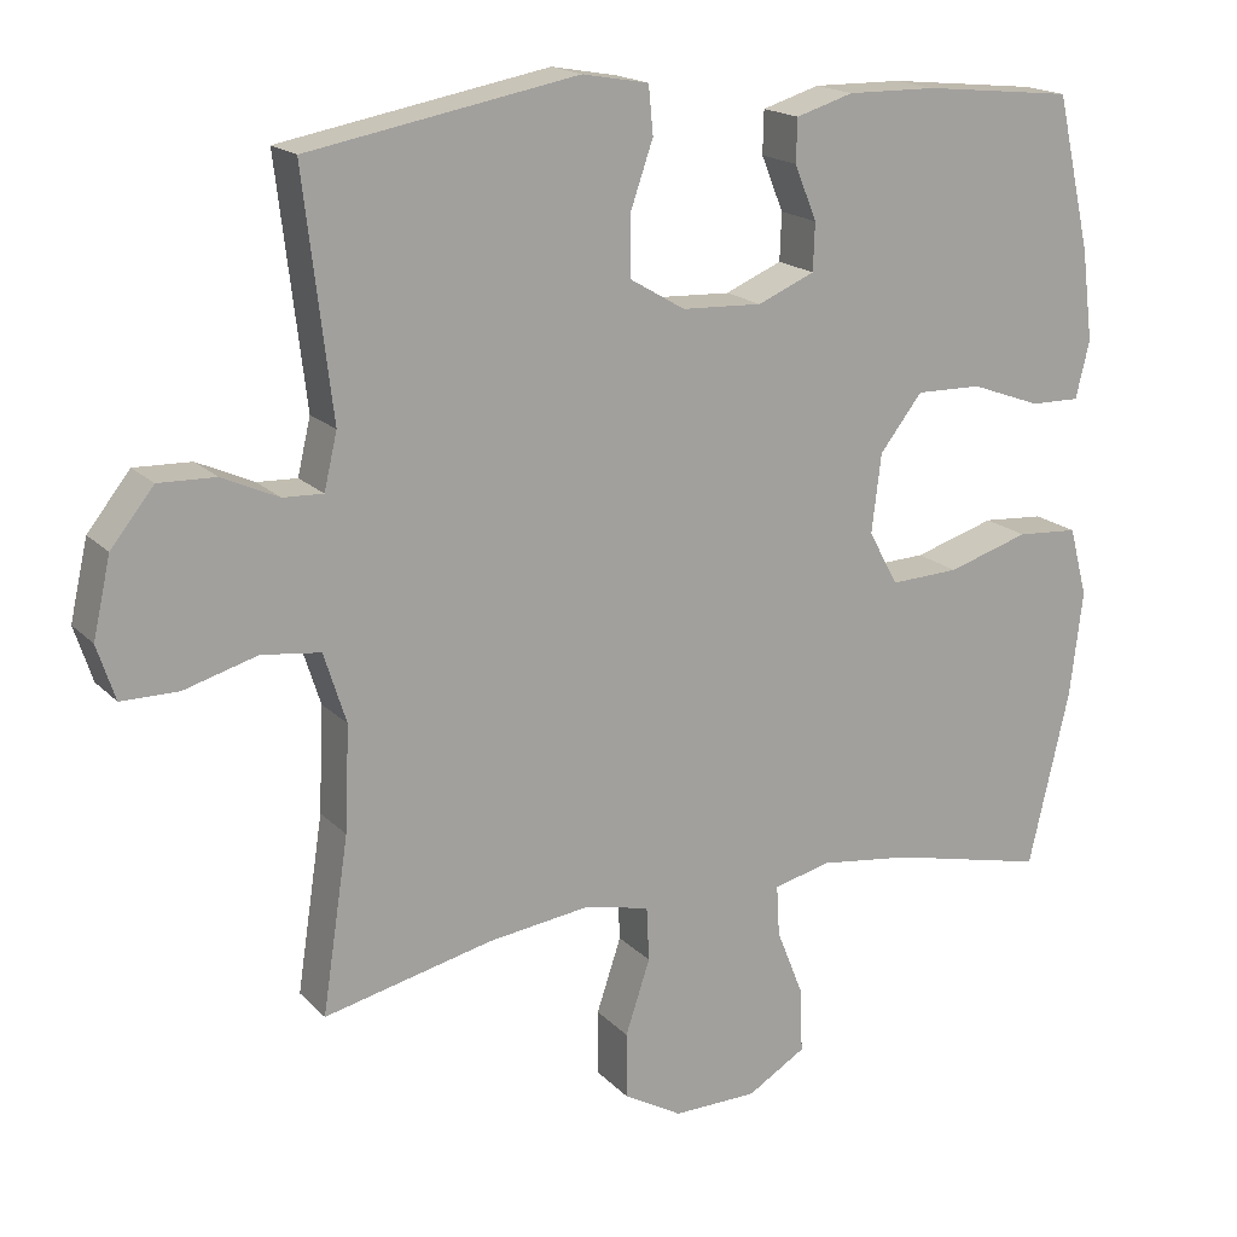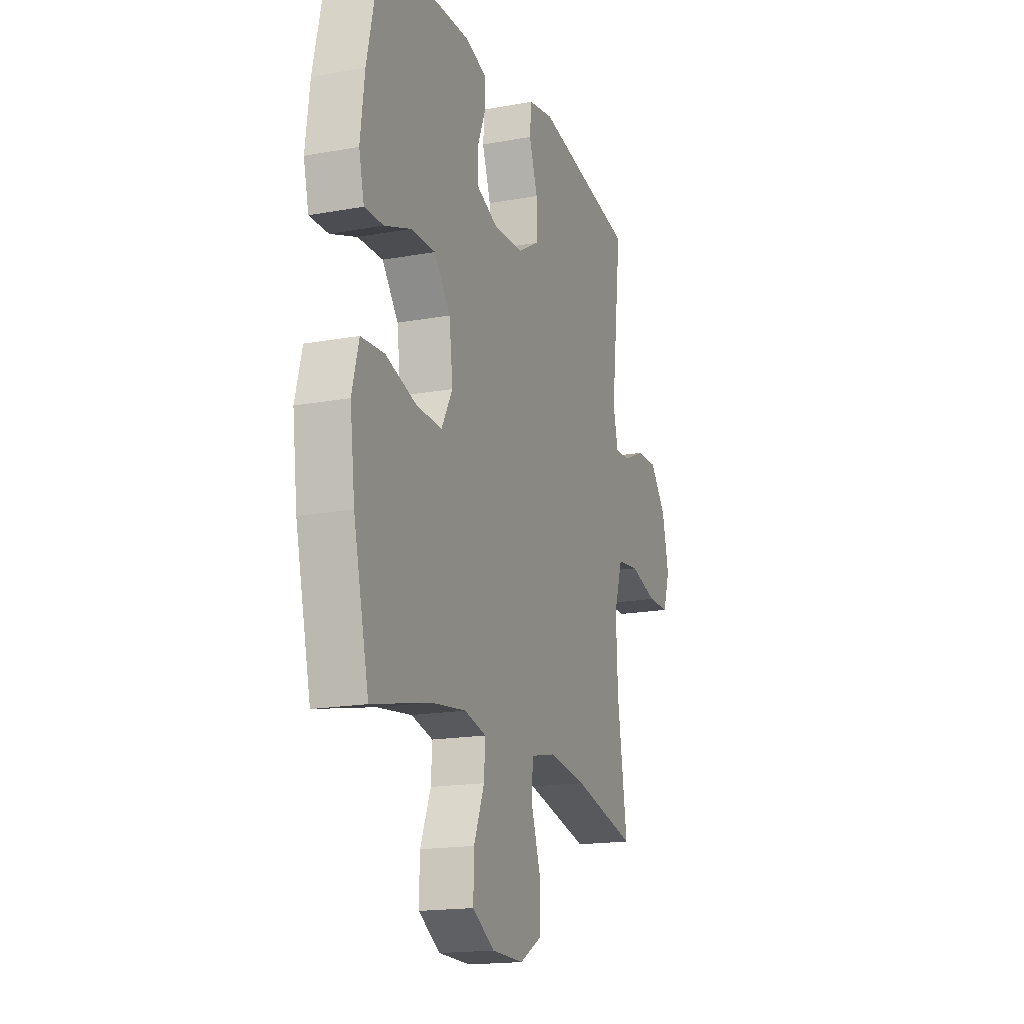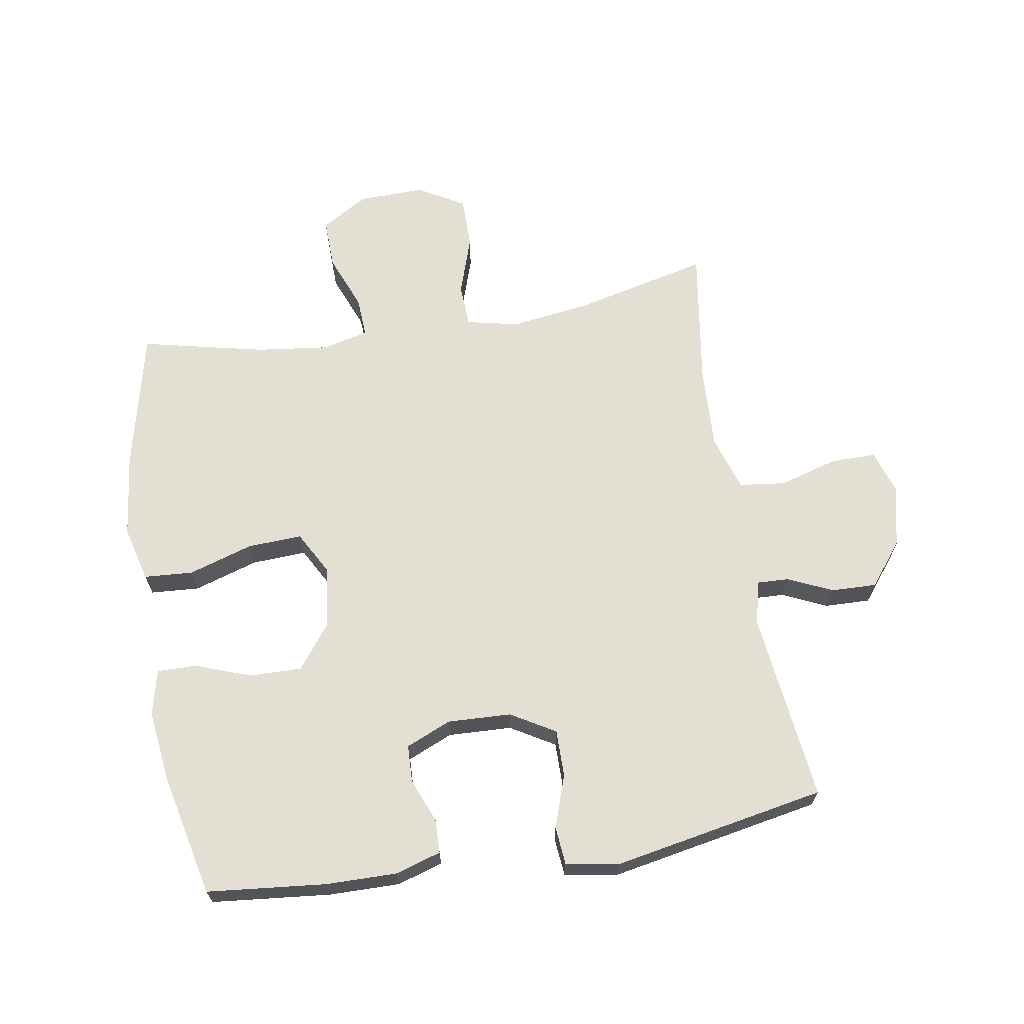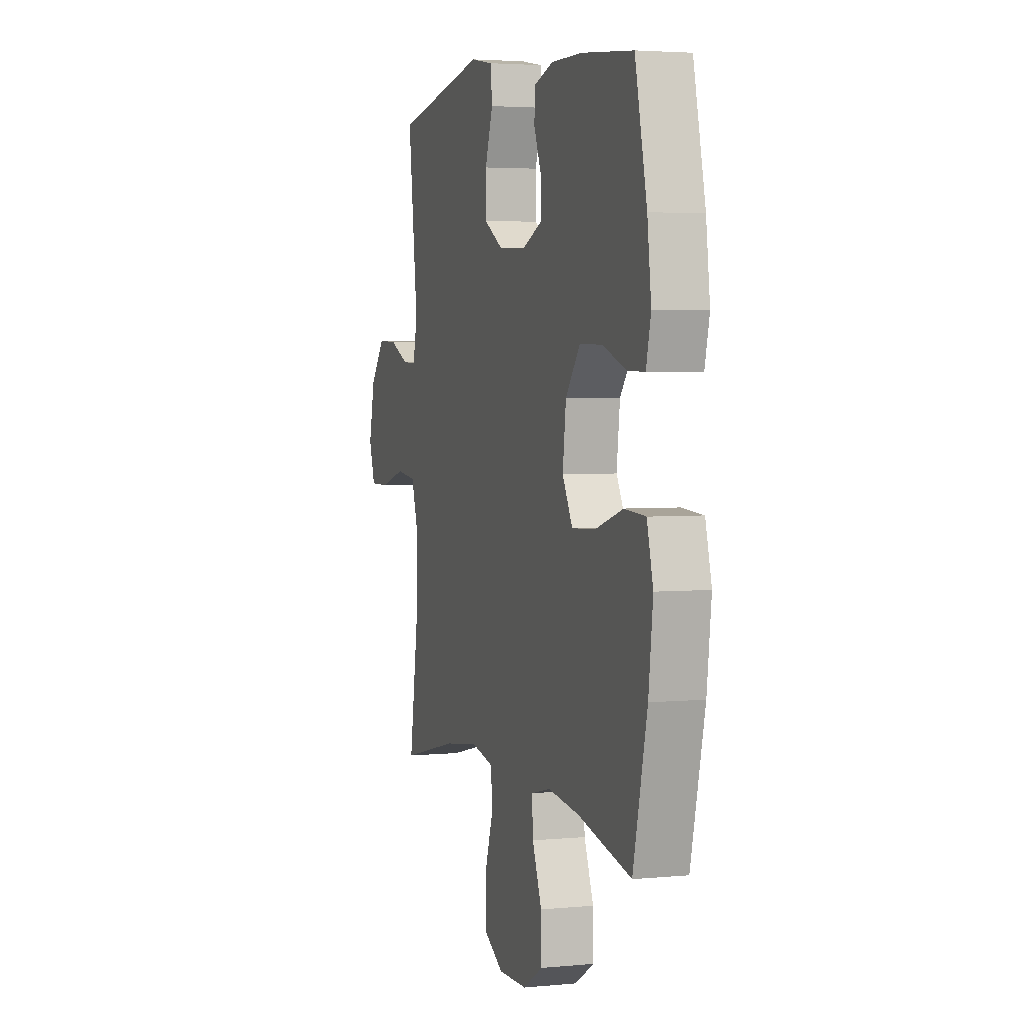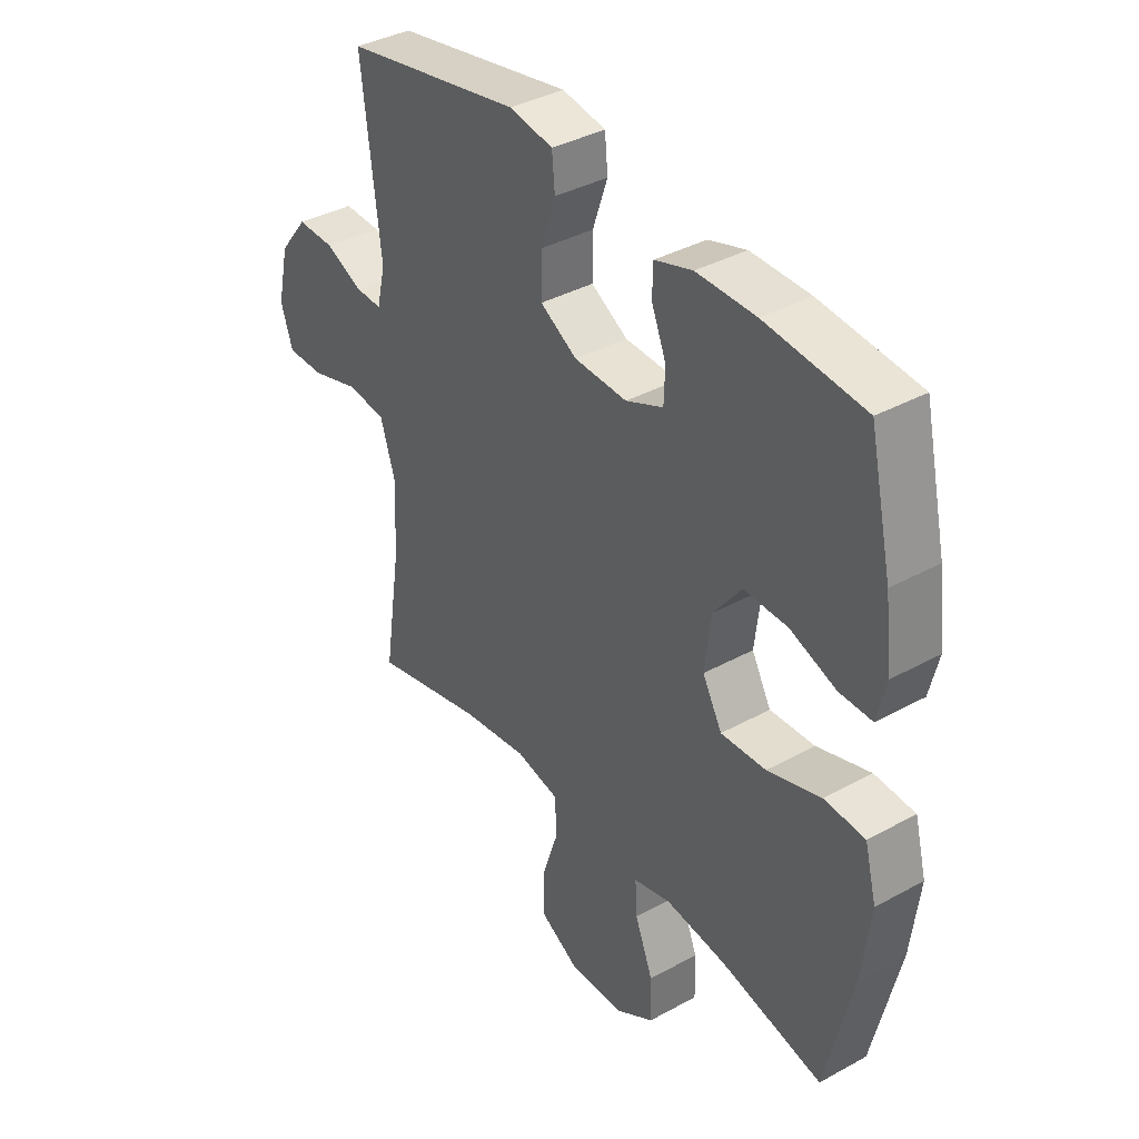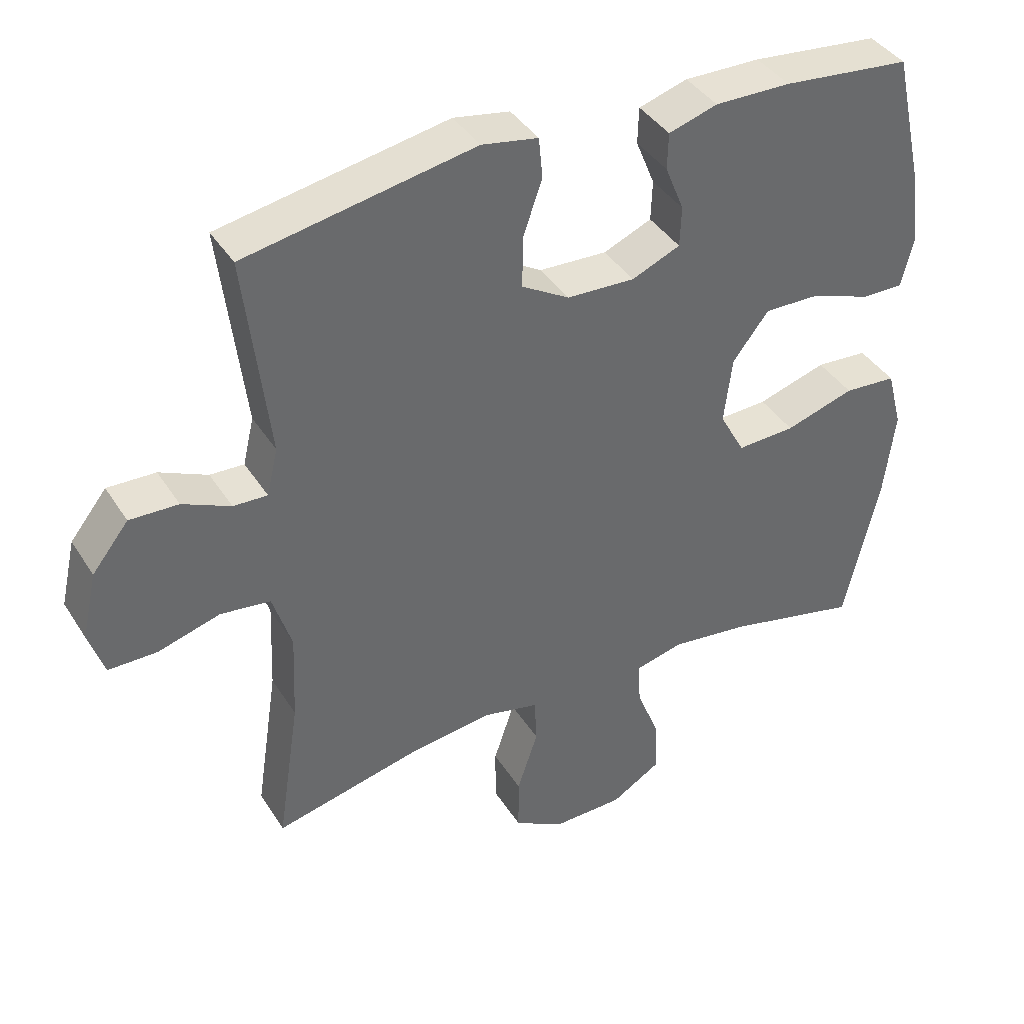
<metadata>
{"format":"obj","ext":"obj","renderer":"f3d","projection":"perspective","resolution":1024,"background":"white","views":[{"elev":17.5,"azim":151.5,"up":"+Z"},{"elev":-17.3,"azim":-69.9,"up":"+Z"},{"elev":66.8,"azim":-9.4,"up":"+Y"},{"elev":3.5,"azim":-107.9,"up":"+Z"},{"elev":37.6,"azim":-125.1,"up":"+Z"},{"elev":39.7,"azim":150.8,"up":"+Z"}]}
</metadata>
<code>
o path8832
v 0.1351 0.0375 0.5891
v 0.05085 0.0375 0.5741
v 0.04504 0.0375 0.5135
v 0.07393 0.0375 0.4295
v 0.07425 0.0375 0.3537
v 0.00338 0.0375 0.3121
v -0.09861 0.0375 0.3079
v -0.171 0.0375 0.3389
v -0.1732 0.0375 0.3991
v -0.145 0.0375 0.4685
v -0.1464 0.0375 0.523
v -0.2194 0.0375 0.5455
v -0.3331 0.0375 0.5443
v -0.5242 0.0375 0.5251
v -0.568 0.0375 0.3302
v -0.5823 0.0375 0.2146
v -0.5649 0.0375 0.1414
v -0.5016 0.0375 0.1424
v -0.4132 0.0375 0.1744
v -0.3292 0.0375 0.1761
v -0.2753 0.0375 0.1063
v -0.2631 0.0375 0.006279
v -0.3007 0.0375 -0.06197
v -0.3879 0.0375 -0.05785
v -0.4913 0.0375 -0.02564
v -0.5695 0.0375 -0.03084
v -0.5924 0.0375 -0.1186
v -0.5762 0.0375 -0.2528
v -0.5242 0.0375 -0.4769
v -0.3261 0.0375 -0.4322
v -0.2091 0.0375 -0.4177
v -0.1364 0.0375 -0.4356
v -0.1401 0.0375 -0.5
v -0.1752 0.0375 -0.5882
v -0.1772 0.0375 -0.6681
v -0.1032 0.0375 -0.713
v 0.003506 0.0375 -0.7154
v 0.07828 0.0375 -0.6731
v 0.07811 0.0375 -0.5899
v 0.04686 0.0375 -0.4957
v 0.05013 0.0375 -0.4265
v 0.1334 0.0375 -0.4084
v 0.2621 0.0375 -0.4258
v 0.4775 0.0375 -0.4769
v 0.4441 0.0375 -0.2553
v 0.4383 0.0375 -0.1219
v 0.4667 0.0375 -0.03296
v 0.5416 0.0375 -0.02393
v 0.6346 0.0375 -0.05119
v 0.7075 0.0375 -0.05136
v 0.7305 0.0375 0.01826
v 0.7081 0.0375 0.1178
v 0.6535 0.0375 0.1866
v 0.5809 0.0375 0.1845
v 0.5091 0.0375 0.1521
v 0.458 0.0375 0.1501
v 0.4415 0.0375 0.2212
v 0.4775 0.0375 0.5251
v 0.1351 -0.0375 0.5891
v 0.05085 -0.0375 0.5741
v 0.04504 -0.0375 0.5135
v 0.07393 -0.0375 0.4295
v 0.07425 -0.0375 0.3537
v 0.00338 -0.0375 0.3121
v -0.09861 -0.0375 0.3079
v -0.171 -0.0375 0.3389
v -0.1732 -0.0375 0.3991
v -0.145 -0.0375 0.4685
v -0.1464 -0.0375 0.523
v -0.2194 -0.0375 0.5455
v -0.3331 -0.0375 0.5443
v -0.5242 -0.0375 0.5251
v -0.568 -0.0375 0.3302
v -0.5823 -0.0375 0.2146
v -0.5649 -0.0375 0.1414
v -0.5016 -0.0375 0.1424
v -0.4132 -0.0375 0.1744
v -0.3292 -0.0375 0.1761
v -0.2753 -0.0375 0.1063
v -0.2631 -0.0375 0.006279
v -0.3007 -0.0375 -0.06197
v -0.3879 -0.0375 -0.05785
v -0.4913 -0.0375 -0.02564
v -0.5695 -0.0375 -0.03084
v -0.5924 -0.0375 -0.1186
v -0.5762 -0.0375 -0.2528
v -0.5242 -0.0375 -0.4769
v -0.3261 -0.0375 -0.4322
v -0.2091 -0.0375 -0.4177
v -0.1364 -0.0375 -0.4356
v -0.1401 -0.0375 -0.5
v -0.1752 -0.0375 -0.5882
v -0.1772 -0.0375 -0.6681
v -0.1032 -0.0375 -0.713
v 0.003506 -0.0375 -0.7154
v 0.07828 -0.0375 -0.6731
v 0.07811 -0.0375 -0.5899
v 0.04686 -0.0375 -0.4957
v 0.05013 -0.0375 -0.4265
v 0.1334 -0.0375 -0.4084
v 0.2621 -0.0375 -0.4258
v 0.4775 -0.0375 -0.4769
v 0.4441 -0.0375 -0.2553
v 0.4383 -0.0375 -0.1219
v 0.4667 -0.0375 -0.03296
v 0.5416 -0.0375 -0.02393
v 0.6346 -0.0375 -0.05119
v 0.7075 -0.0375 -0.05136
v 0.7305 -0.0375 0.01826
v 0.7081 -0.0375 0.1178
v 0.6535 -0.0375 0.1866
v 0.5809 -0.0375 0.1845
v 0.5091 -0.0375 0.1521
v 0.458 -0.0375 0.1501
v 0.4415 -0.0375 0.2212
v 0.4775 -0.0375 0.5251
v -0.5695 0.0375 -0.03084
v -0.5695 0.0375 -0.03084
v -0.5924 0.0375 -0.1186
v -0.5762 0.0375 -0.2528
v -0.568 0.0375 0.3302
v -0.5823 0.0375 0.2146
v -0.5649 0.0375 0.1414
v -0.5649 0.0375 0.1414
v -0.4913 0.0375 -0.02564
v -0.5016 0.0375 0.1424
v -0.5242 0.0375 0.5251
v -0.5242 0.0375 0.5251
v -0.5242 0.0375 -0.4769
v -0.5242 0.0375 -0.4769
v -0.4132 0.0375 0.1744
v -0.3879 0.0375 -0.05785
v -0.3331 0.0375 0.5443
v -0.3261 0.0375 -0.4322
v -0.3292 0.0375 0.1761
v -0.3007 0.0375 -0.06197
v -0.3007 0.0375 -0.06197
v -0.2194 0.0375 0.5455
v -0.2753 0.0375 0.1063
v -0.2091 0.0375 -0.4177
v -0.2631 0.0375 0.006279
v -0.1464 0.0375 0.523
v -0.1464 0.0375 0.523
v -0.171 0.0375 0.3389
v -0.171 0.0375 0.3389
v -0.1732 0.0375 0.3991
v -0.1364 0.0375 -0.4356
v -0.1364 0.0375 -0.4356
v -0.1752 0.0375 -0.5882
v -0.1772 0.0375 -0.6681
v -0.1772 0.0375 -0.6681
v -0.1032 0.0375 -0.713
v -0.1401 0.0375 -0.5
v -0.145 0.0375 0.4685
v -0.09861 0.0375 0.3079
v 0.003506 0.0375 -0.7154
v 0.00338 0.0375 0.3121
v 0.07425 0.0375 0.3537
v 0.07828 0.0375 -0.6731
v 0.07828 0.0375 -0.6731
v 0.05085 0.0375 0.5741
v 0.05085 0.0375 0.5741
v 0.04504 0.0375 0.5135
v 0.07393 0.0375 0.4295
v 0.04686 0.0375 -0.4957
v 0.05013 0.0375 -0.4265
v 0.05013 0.0375 -0.4265
v 0.07811 0.0375 -0.5899
v 0.1334 0.0375 -0.4084
v 0.1351 0.0375 0.5891
v 0.2621 0.0375 -0.4258
v 0.4383 0.0375 -0.1219
v 0.4667 0.0375 -0.03296
v 0.4667 0.0375 -0.03296
v 0.4441 0.0375 -0.2553
v 0.458 0.0375 0.1501
v 0.458 0.0375 0.1501
v 0.4415 0.0375 0.2212
v 0.4775 0.0375 -0.4769
v 0.4775 0.0375 -0.4769
v 0.4775 0.0375 0.5251
v 0.4775 0.0375 0.5251
v 0.5091 0.0375 0.1521
v 0.5416 0.0375 -0.02393
v 0.5809 0.0375 0.1845
v 0.6346 0.0375 -0.05119
v 0.6535 0.0375 0.1866
v 0.7075 0.0375 -0.05136
v 0.7075 0.0375 -0.05136
v 0.7081 0.0375 0.1178
v 0.7305 0.0375 0.01826
v -0.5695 -0.0375 -0.03084
v -0.5695 -0.0375 -0.03084
v -0.5924 -0.0375 -0.1186
v -0.5762 -0.0375 -0.2528
v -0.568 -0.0375 0.3302
v -0.5823 -0.0375 0.2146
v -0.5649 -0.0375 0.1414
v -0.5649 -0.0375 0.1414
v -0.4913 -0.0375 -0.02564
v -0.5016 -0.0375 0.1424
v -0.5242 -0.0375 0.5251
v -0.5242 -0.0375 0.5251
v -0.5242 -0.0375 -0.4769
v -0.5242 -0.0375 -0.4769
v -0.4132 -0.0375 0.1744
v -0.3879 -0.0375 -0.05785
v -0.3331 -0.0375 0.5443
v -0.3261 -0.0375 -0.4322
v -0.3292 -0.0375 0.1761
v -0.3007 -0.0375 -0.06197
v -0.3007 -0.0375 -0.06197
v -0.2194 -0.0375 0.5455
v -0.2753 -0.0375 0.1063
v -0.2091 -0.0375 -0.4177
v -0.2631 -0.0375 0.006279
v -0.1464 -0.0375 0.523
v -0.1464 -0.0375 0.523
v -0.171 -0.0375 0.3389
v -0.171 -0.0375 0.3389
v -0.1732 -0.0375 0.3991
v -0.1364 -0.0375 -0.4356
v -0.1364 -0.0375 -0.4356
v -0.1752 -0.0375 -0.5882
v -0.1772 -0.0375 -0.6681
v -0.1772 -0.0375 -0.6681
v -0.1032 -0.0375 -0.713
v -0.1401 -0.0375 -0.5
v -0.145 -0.0375 0.4685
v -0.09861 -0.0375 0.3079
v 0.003506 -0.0375 -0.7154
v 0.00338 -0.0375 0.3121
v 0.07425 -0.0375 0.3537
v 0.07828 -0.0375 -0.6731
v 0.07828 -0.0375 -0.6731
v 0.05085 -0.0375 0.5741
v 0.05085 -0.0375 0.5741
v 0.04504 -0.0375 0.5135
v 0.07393 -0.0375 0.4295
v 0.04686 -0.0375 -0.4957
v 0.05013 -0.0375 -0.4265
v 0.05013 -0.0375 -0.4265
v 0.07811 -0.0375 -0.5899
v 0.1334 -0.0375 -0.4084
v 0.1351 -0.0375 0.5891
v 0.2621 -0.0375 -0.4258
v 0.4383 -0.0375 -0.1219
v 0.4667 -0.0375 -0.03296
v 0.4667 -0.0375 -0.03296
v 0.4441 -0.0375 -0.2553
v 0.458 -0.0375 0.1501
v 0.458 -0.0375 0.1501
v 0.4415 -0.0375 0.2212
v 0.4775 -0.0375 -0.4769
v 0.4775 -0.0375 -0.4769
v 0.4775 -0.0375 0.5251
v 0.4775 -0.0375 0.5251
v 0.5091 -0.0375 0.1521
v 0.5416 -0.0375 -0.02393
v 0.5809 -0.0375 0.1845
v 0.6346 -0.0375 -0.05119
v 0.6535 -0.0375 0.1866
v 0.7075 -0.0375 -0.05136
v 0.7075 -0.0375 -0.05136
v 0.7081 -0.0375 0.1178
v 0.7305 -0.0375 0.01826
f 247 244 250
f 247 216 244
f 208 206 210
f 243 231 234
f 265 261 266
f 231 243 227
f 259 258 248
f 227 243 224
f 219 214 230
f 197 206 196
f 222 228 240
f 192 194 200
f 240 228 243
f 214 219 210
f 209 207 195
f 261 265 259
f 213 208 221
f 229 213 221
f 228 224 243
f 251 232 248
f 245 239 256
f 230 216 232
f 221 208 219
f 216 211 241
f 244 216 241
f 201 197 198
f 239 245 238
f 211 209 215
f 202 196 208
f 200 194 207
f 236 238 245
f 233 232 251
f 251 248 258
f 227 224 225
f 209 195 204
f 207 209 211
f 258 259 260
f 241 222 240
f 232 216 247
f 256 239 253
f 208 210 219
f 241 211 222
f 250 244 246
f 266 261 263
f 248 232 247
f 253 233 251
f 230 214 216
f 260 265 262
f 260 259 265
f 196 206 208
f 206 197 201
f 222 211 215
f 250 246 254
f 195 207 194
f 217 213 229
f 239 233 253
f 118 27 85 193
f 27 28 86 85
f 15 16 74 73
f 16 124 199 74
f 25 26 84 83
f 17 18 76 75
f 128 15 73 203
f 28 130 205 86
f 18 19 77 76
f 24 25 83 82
f 13 14 72 71
f 29 30 88 87
f 19 20 78 77
f 137 24 82 212
f 12 13 71 70
f 20 21 79 78
f 30 31 89 88
f 22 23 81 80
f 21 22 80 79
f 143 12 70 218
f 145 9 67 220
f 31 148 223 89
f 34 151 226 92
f 35 36 94 93
f 33 34 92 91
f 10 11 69 68
f 9 10 68 67
f 7 8 66 65
f 32 33 91 90
f 36 37 95 94
f 6 7 65 64
f 5 6 64 63
f 37 160 235 95
f 162 3 61 237
f 3 4 62 61
f 40 167 242 98
f 39 40 98 97
f 38 39 97 96
f 41 42 100 99
f 1 2 60 59
f 4 5 63 62
f 42 43 101 100
f 46 174 249 104
f 45 46 104 103
f 177 57 115 252
f 180 45 103 255
f 43 44 102 101
f 182 1 59 257
f 55 56 114 113
f 47 48 106 105
f 57 58 116 115
f 54 55 113 112
f 48 49 107 106
f 53 54 112 111
f 49 189 264 107
f 52 53 111 110
f 51 52 110 109
f 50 51 109 108
f 172 175 169
f 172 169 141
f 133 135 131
f 168 159 156
f 190 191 186
f 156 152 168
f 184 173 183
f 152 149 168
f 144 155 139
f 122 121 131
f 147 165 153
f 117 125 119
f 165 168 153
f 139 135 144
f 134 120 132
f 186 184 190
f 138 146 133
f 154 146 138
f 153 168 149
f 176 173 157
f 170 181 164
f 155 157 141
f 146 144 133
f 141 166 136
f 169 166 141
f 126 123 122
f 164 163 170
f 136 140 134
f 127 133 121
f 125 132 119
f 161 170 163
f 158 176 157
f 176 183 173
f 152 150 149
f 134 129 120
f 132 136 134
f 183 185 184
f 166 165 147
f 157 172 141
f 181 178 164
f 133 144 135
f 166 147 136
f 175 171 169
f 191 188 186
f 173 172 157
f 178 176 158
f 155 141 139
f 185 187 190
f 185 190 184
f 121 133 131
f 131 126 122
f 147 140 136
f 175 179 171
f 120 119 132
f 142 154 138
f 164 178 158

</code>
